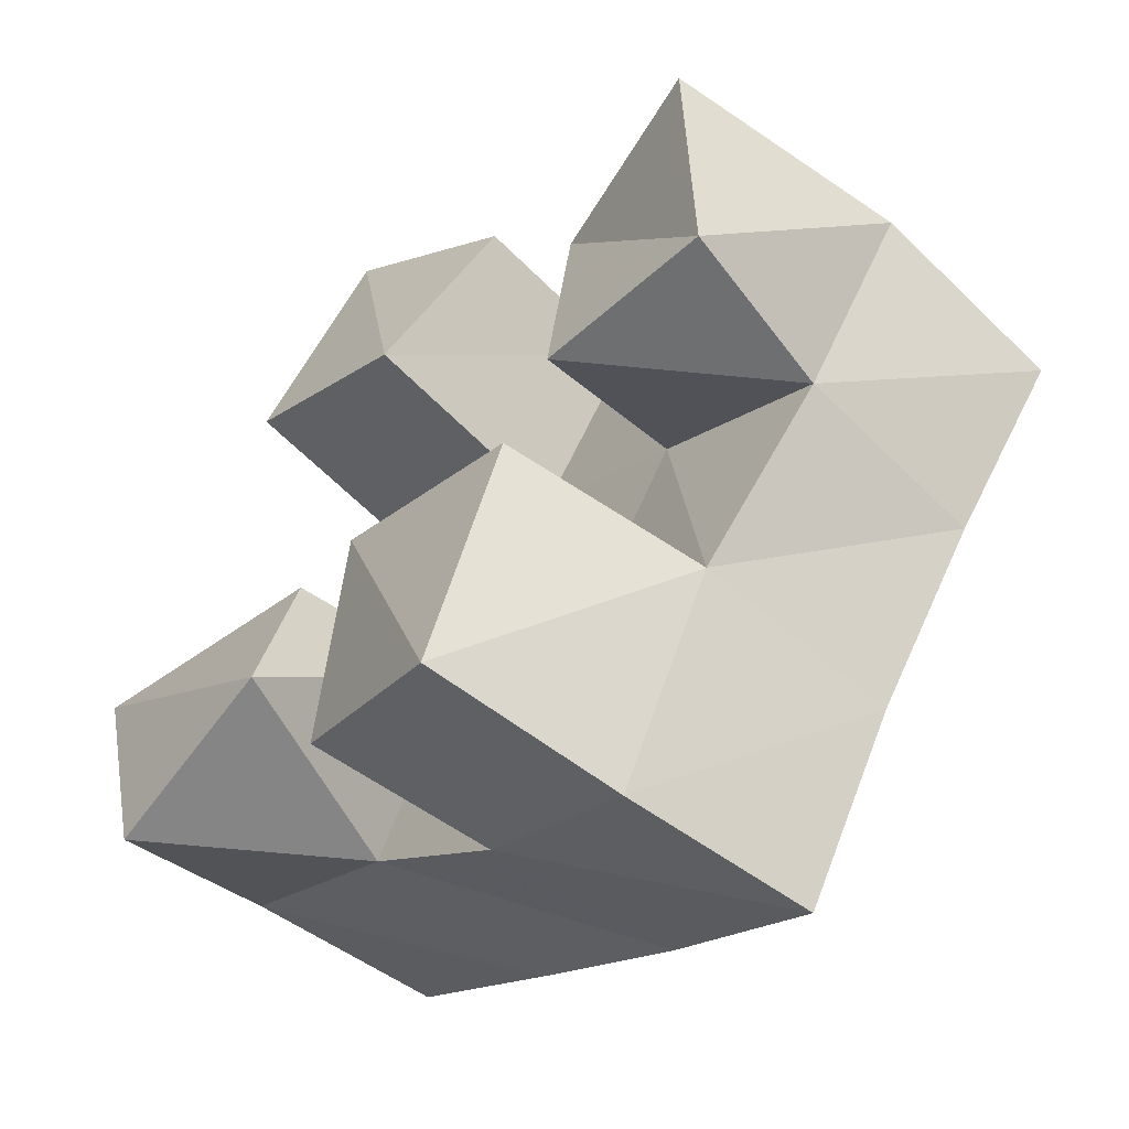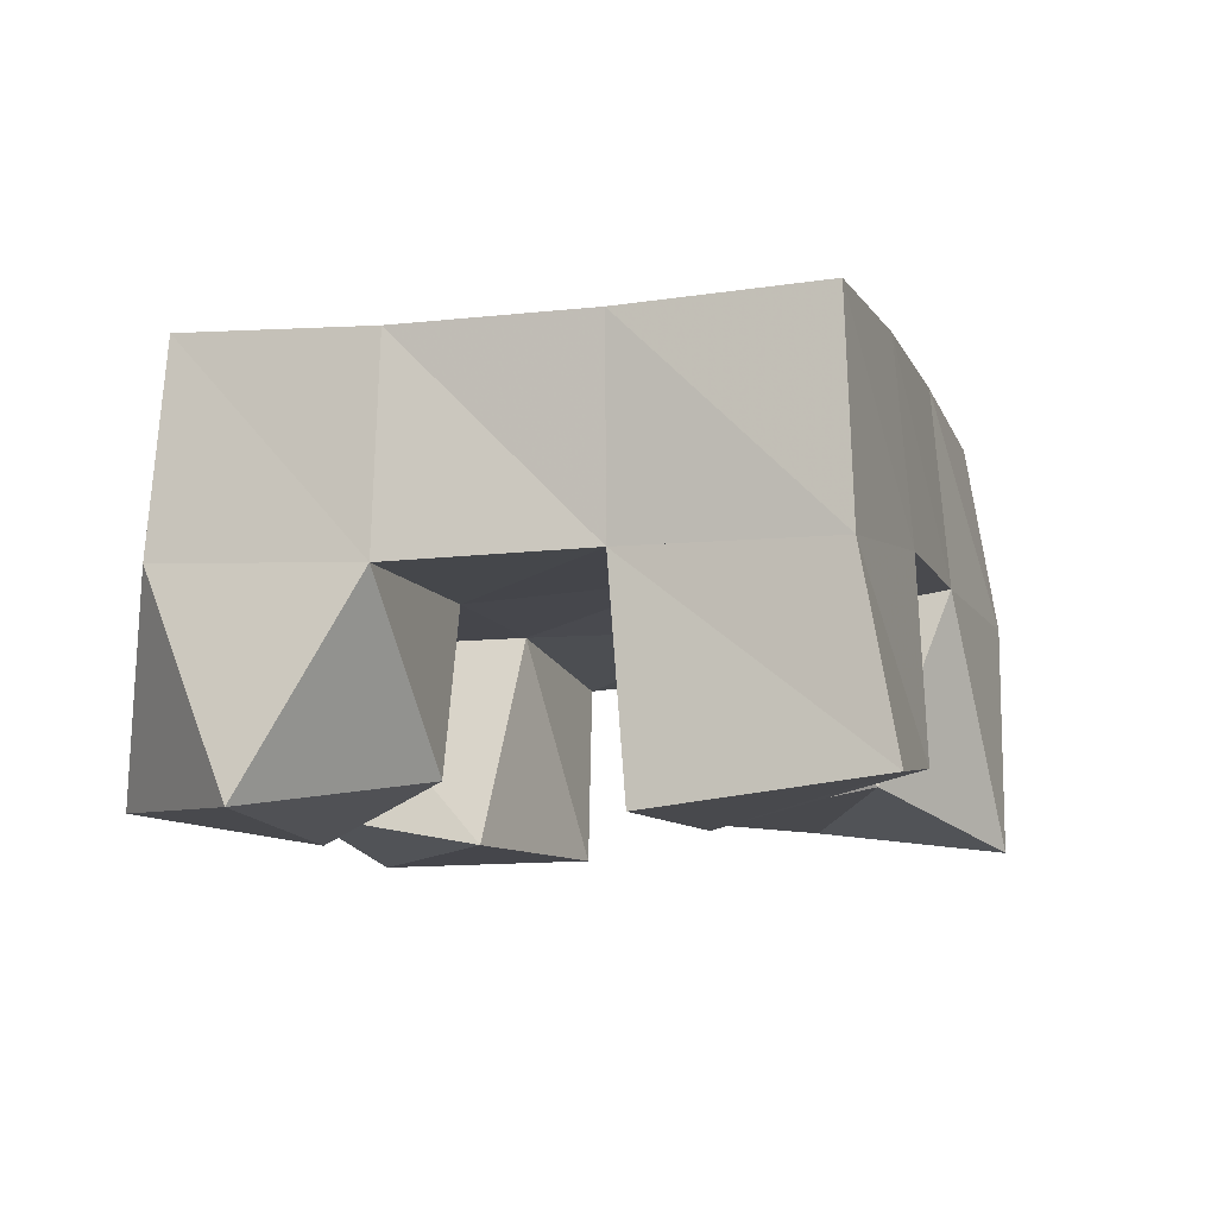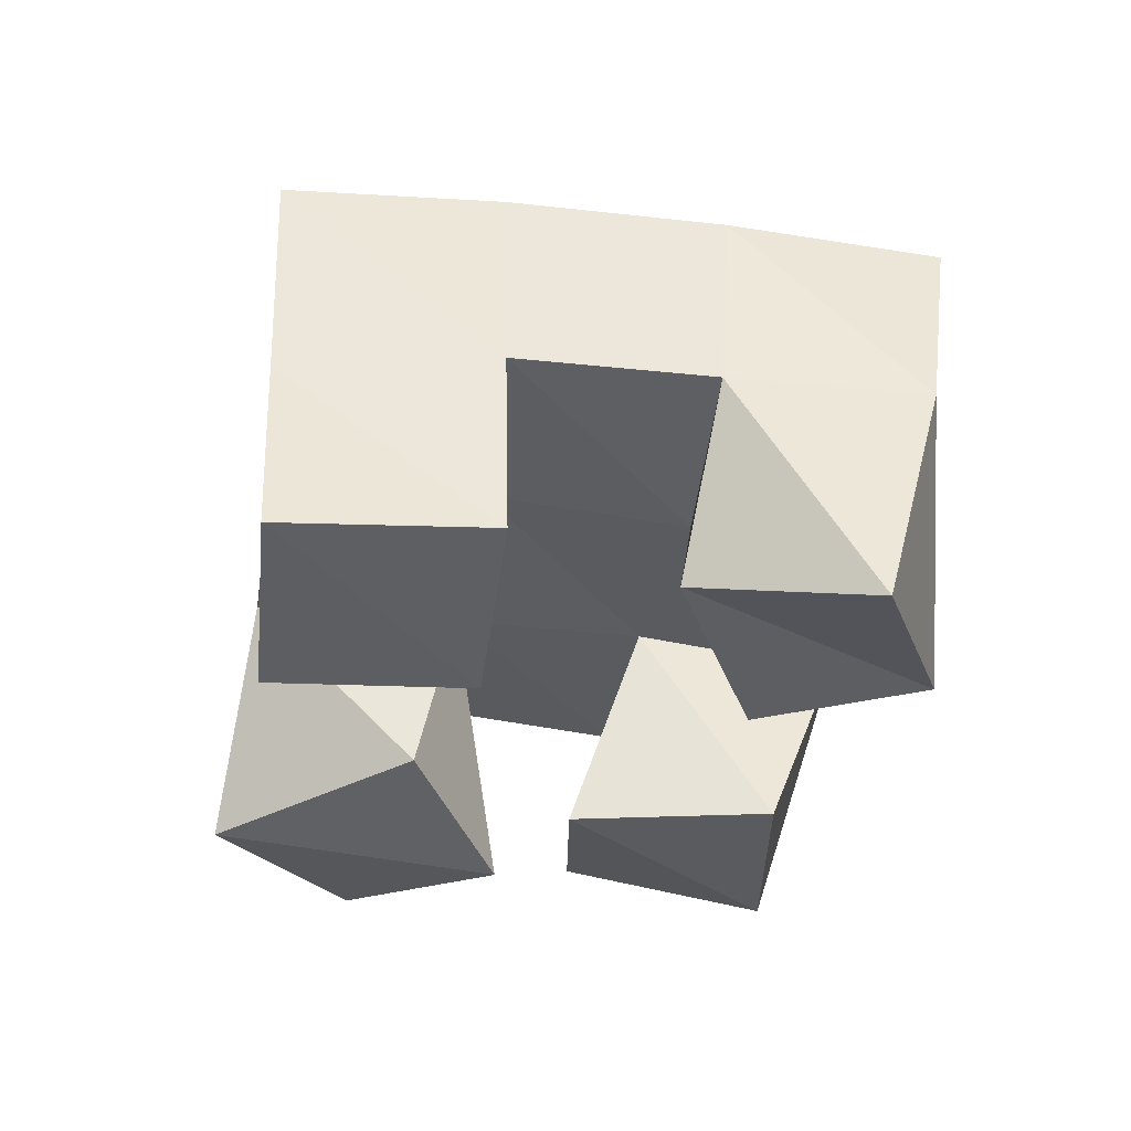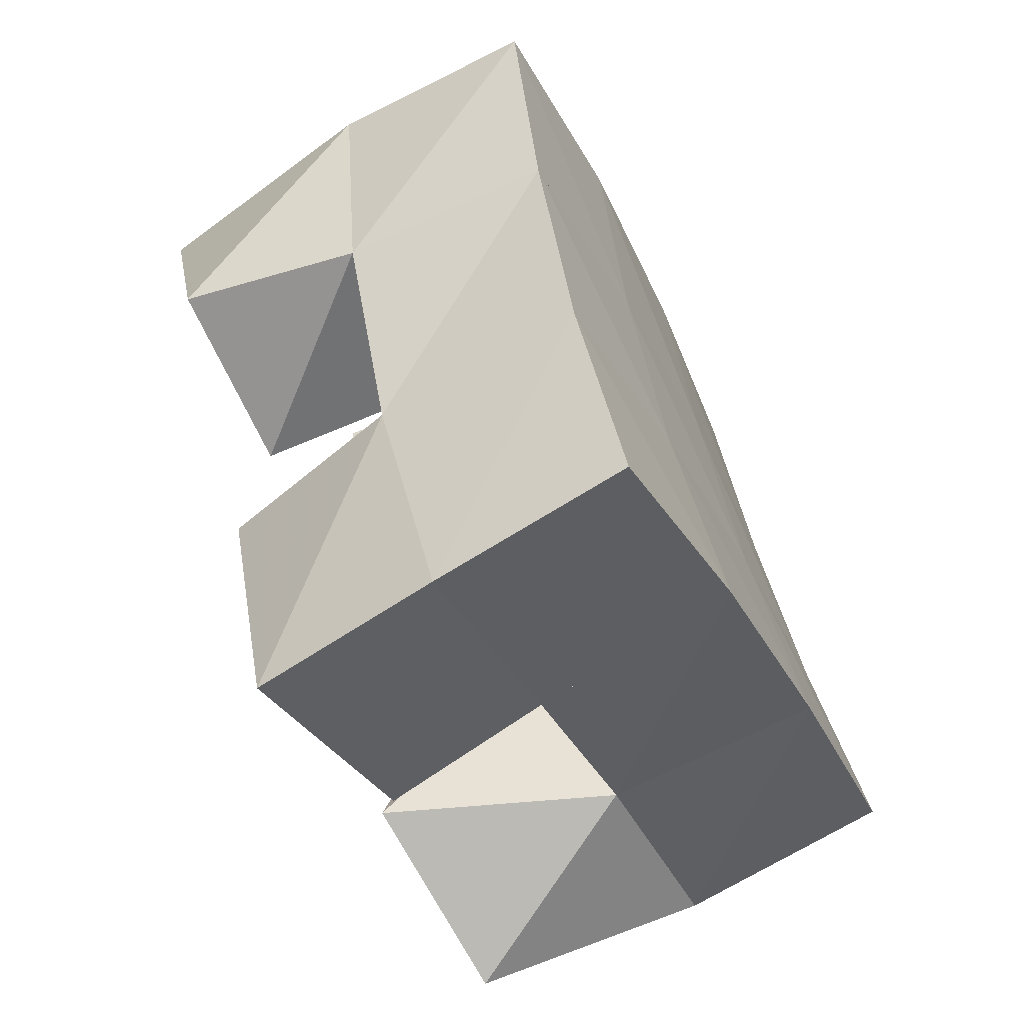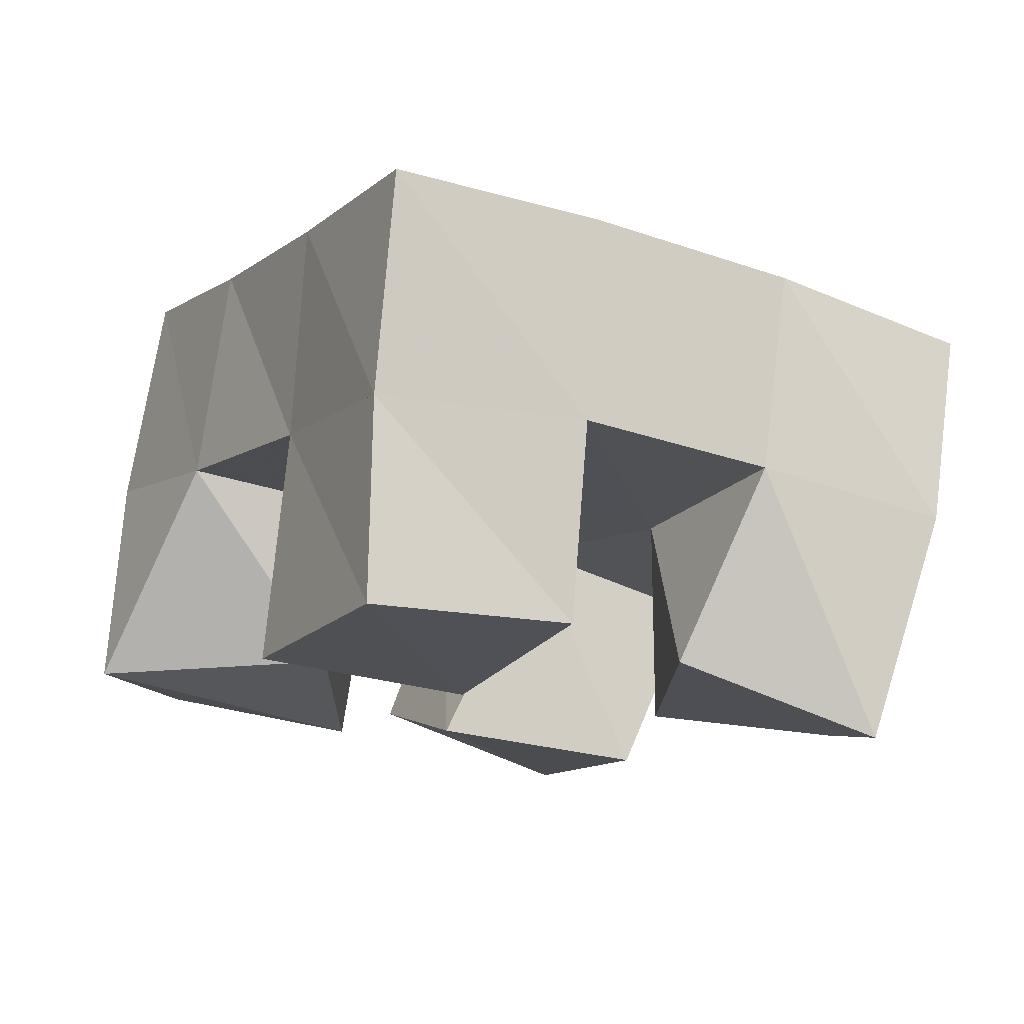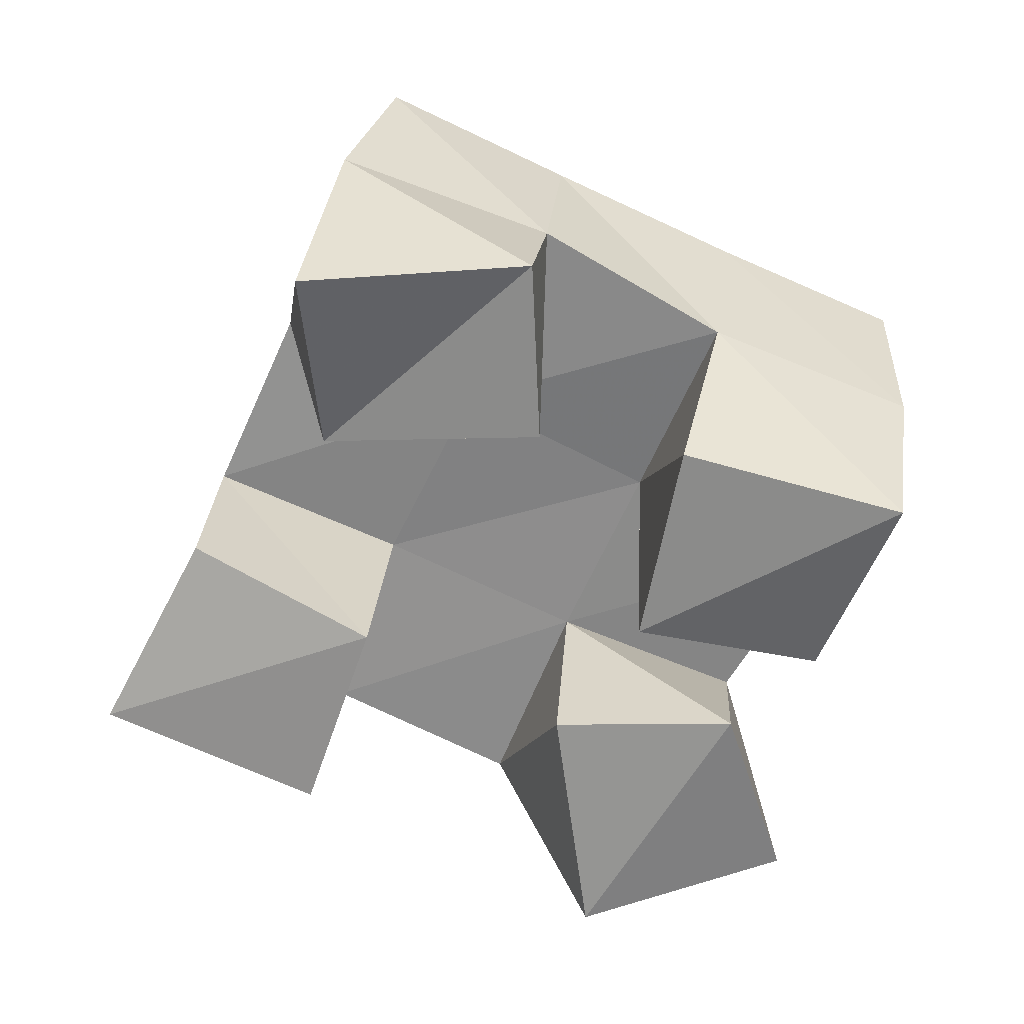
<metadata>
{"format":"obj","ext":"obj","renderer":"f3d","projection":"perspective","resolution":1024,"background":"white","views":[{"elev":-53.9,"azim":45.5,"up":"+Z"},{"elev":-9.5,"azim":-43.7,"up":"+Y"},{"elev":-32.5,"azim":21.5,"up":"+Y"},{"elev":-72.4,"azim":115.3,"up":"+Z"},{"elev":76.9,"azim":6.4,"up":"+Z"},{"elev":-64.3,"azim":95.8,"up":"+Y"}]}
</metadata>
<code>
v 3.124 0.1051 -0.5073
v 3.107 0.1548 -0.4786
v 3.17 0.1 -0.4973
v 3.152 0.1528 -0.4997
v 3.113 0.1024 -0.4551
v 3.132 0.1522 -0.4338
v 3.168 0.1113 -0.4526
v 3.176 0.1515 -0.4569
v 3.252 0.1072 -0.4562
v 3.245 0.151 -0.4374
v 3.296 0.1076 -0.4587
v 3.289 0.1488 -0.4621
v 3.254 0.1124 -0.403
v 3.269 0.1579 -0.3928
v 3.3 0.1 -0.4036
v 3.312 0.1554 -0.4131
v 3.16 0.1 -0.3875
v 3.159 0.1533 -0.392
v 3.205 0.1 -0.4081
v 3.203 0.1546 -0.412
v 3.186 0.106 -0.3384
v 3.181 0.1522 -0.3453
v 3.228 0.1119 -0.367
v 3.227 0.158 -0.3685
v 3.181 0.1094 -0.5205
v 3.191 0.151 -0.5278
v 3.226 0.1 -0.5428
v 3.234 0.1459 -0.5502
v 3.199 0.1005 -0.4761
v 3.217 0.151 -0.4802
v 3.247 0.1 -0.4905
v 3.26 0.1444 -0.5032
v 3.11 0.2048 -0.476
v 3.153 0.203 -0.5007
v 3.134 0.2023 -0.433
v 3.178 0.2018 -0.458
v 3.157 0.2021 -0.39
v 3.201 0.2031 -0.4149
v 3.179 0.2034 -0.3464
v 3.224 0.206 -0.3719
v 3.196 0.1996 -0.5264
v 3.221 0.1989 -0.4836
v 3.245 0.2013 -0.441
v 3.269 0.2062 -0.3987
v 3.24 0.1933 -0.552
v 3.264 0.1935 -0.5095
v 3.289 0.1971 -0.4667
v 3.314 0.2026 -0.4243
f 1 2 4
f 3 1 4
f 2 6 8
f 4 2 8
f 6 5 7
f 8 6 7
f 5 1 3
f 7 5 3
f 8 7 3
f 4 8 3
f 2 1 5
f 6 2 5
f 9 10 12
f 11 9 12
f 10 14 16
f 12 10 16
f 14 13 15
f 16 14 15
f 13 9 11
f 15 13 11
f 16 15 11
f 12 16 11
f 10 9 13
f 14 10 13
f 17 18 20
f 19 17 20
f 18 22 24
f 20 18 24
f 22 21 23
f 24 22 23
f 21 17 19
f 23 21 19
f 24 23 19
f 20 24 19
f 18 17 21
f 22 18 21
f 25 26 28
f 27 25 28
f 26 30 32
f 28 26 32
f 30 29 31
f 32 30 31
f 29 25 27
f 31 29 27
f 32 31 27
f 28 32 27
f 26 25 29
f 30 26 29
f 2 33 34
f 4 2 34
f 33 35 36
f 34 33 36
f 35 6 8
f 36 35 8
f 6 2 4
f 8 6 4
f 36 8 4
f 34 36 4
f 33 2 6
f 35 33 6
f 6 35 36
f 8 6 36
f 35 37 38
f 36 35 38
f 37 18 20
f 38 37 20
f 18 6 8
f 20 18 8
f 38 20 8
f 36 38 8
f 35 6 18
f 37 35 18
f 18 37 38
f 20 18 38
f 37 39 40
f 38 37 40
f 39 22 24
f 40 39 24
f 22 18 20
f 24 22 20
f 40 24 20
f 38 40 20
f 37 18 22
f 39 37 22
f 4 34 41
f 26 4 41
f 34 36 42
f 41 34 42
f 36 8 30
f 42 36 30
f 8 4 26
f 30 8 26
f 42 30 26
f 41 42 26
f 34 4 8
f 36 34 8
f 8 36 42
f 30 8 42
f 36 38 43
f 42 36 43
f 38 20 10
f 43 38 10
f 20 8 30
f 10 20 30
f 43 10 30
f 42 43 30
f 36 8 20
f 38 36 20
f 20 38 43
f 10 20 43
f 38 40 44
f 43 38 44
f 40 24 14
f 44 40 14
f 24 20 10
f 14 24 10
f 44 14 10
f 43 44 10
f 38 20 24
f 40 38 24
f 26 41 45
f 28 26 45
f 41 42 46
f 45 41 46
f 42 30 32
f 46 42 32
f 30 26 28
f 32 30 28
f 46 32 28
f 45 46 28
f 41 26 30
f 42 41 30
f 30 42 46
f 32 30 46
f 42 43 47
f 46 42 47
f 43 10 12
f 47 43 12
f 10 30 32
f 12 10 32
f 47 12 32
f 46 47 32
f 42 30 10
f 43 42 10
f 10 43 47
f 12 10 47
f 43 44 48
f 47 43 48
f 44 14 16
f 48 44 16
f 14 10 12
f 16 14 12
f 48 16 12
f 47 48 12
f 43 10 14
f 44 43 14

</code>
